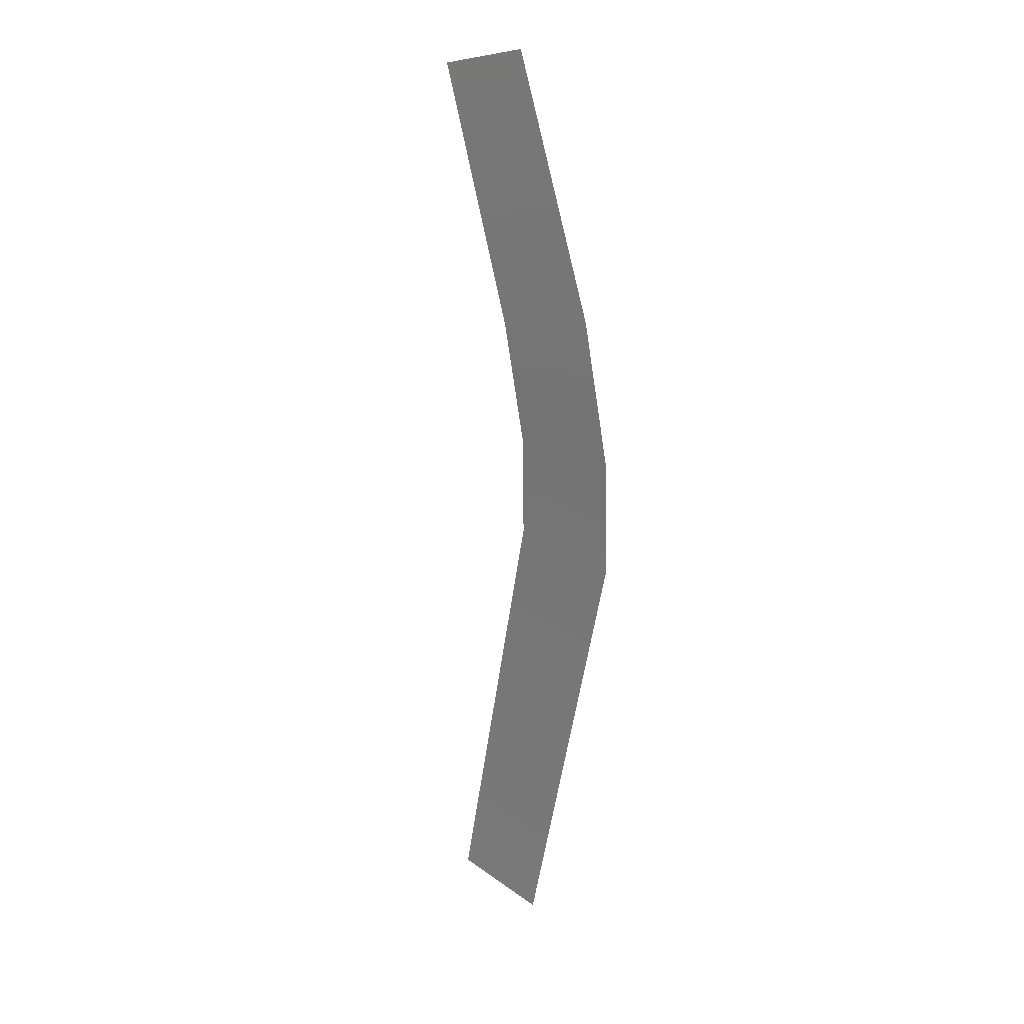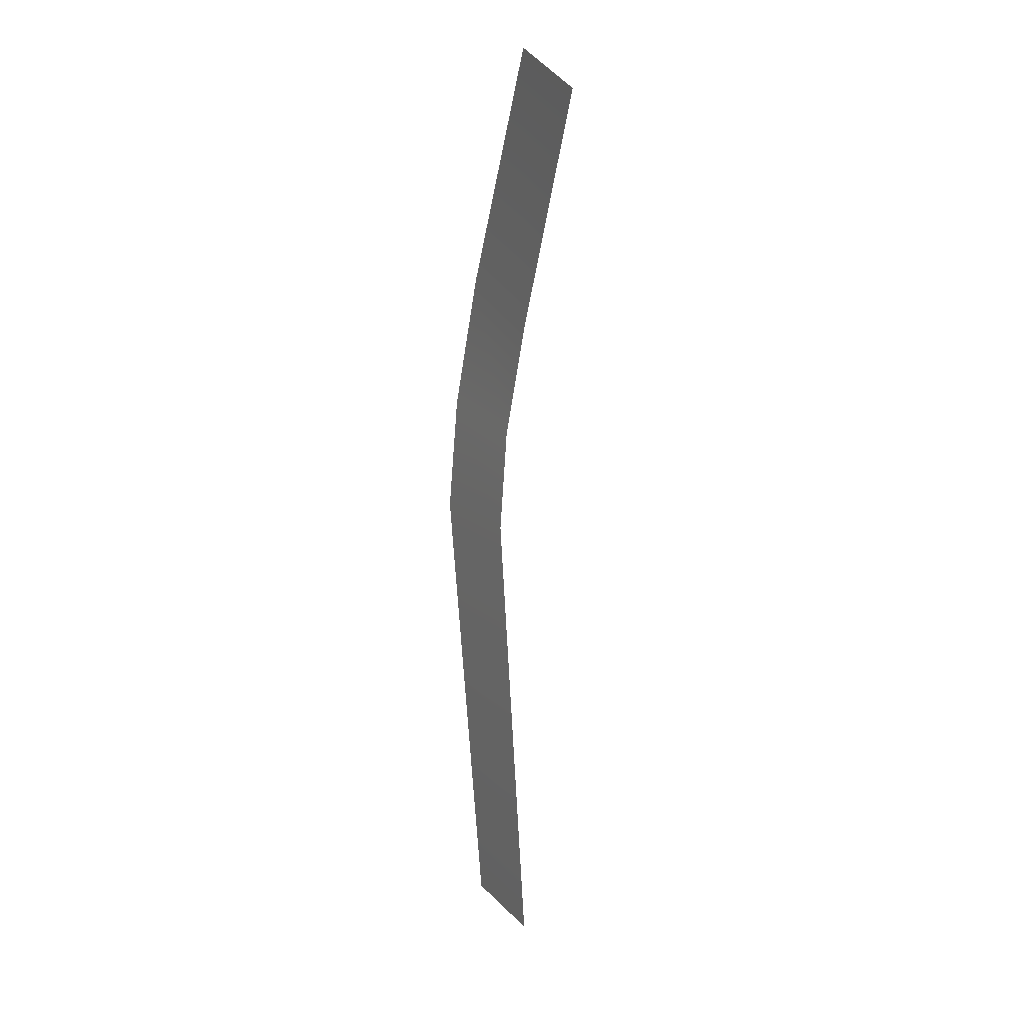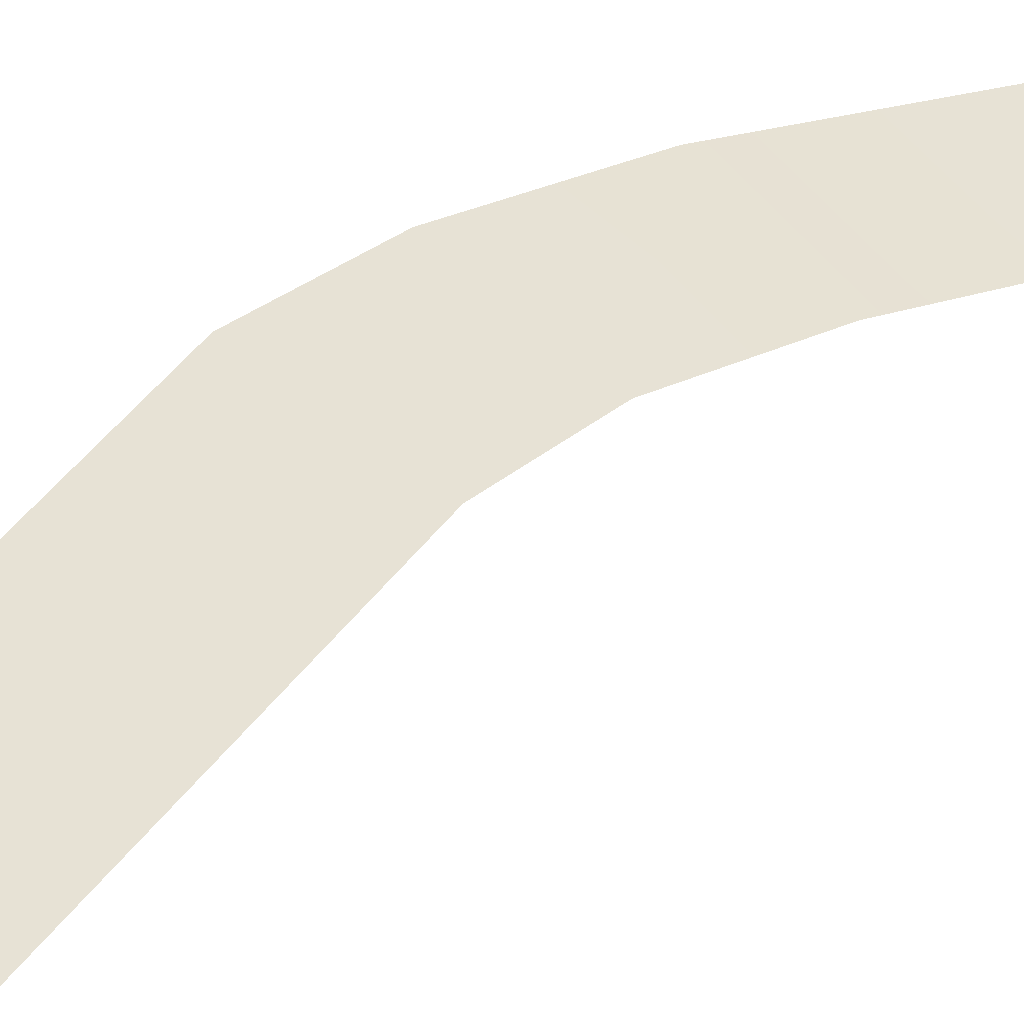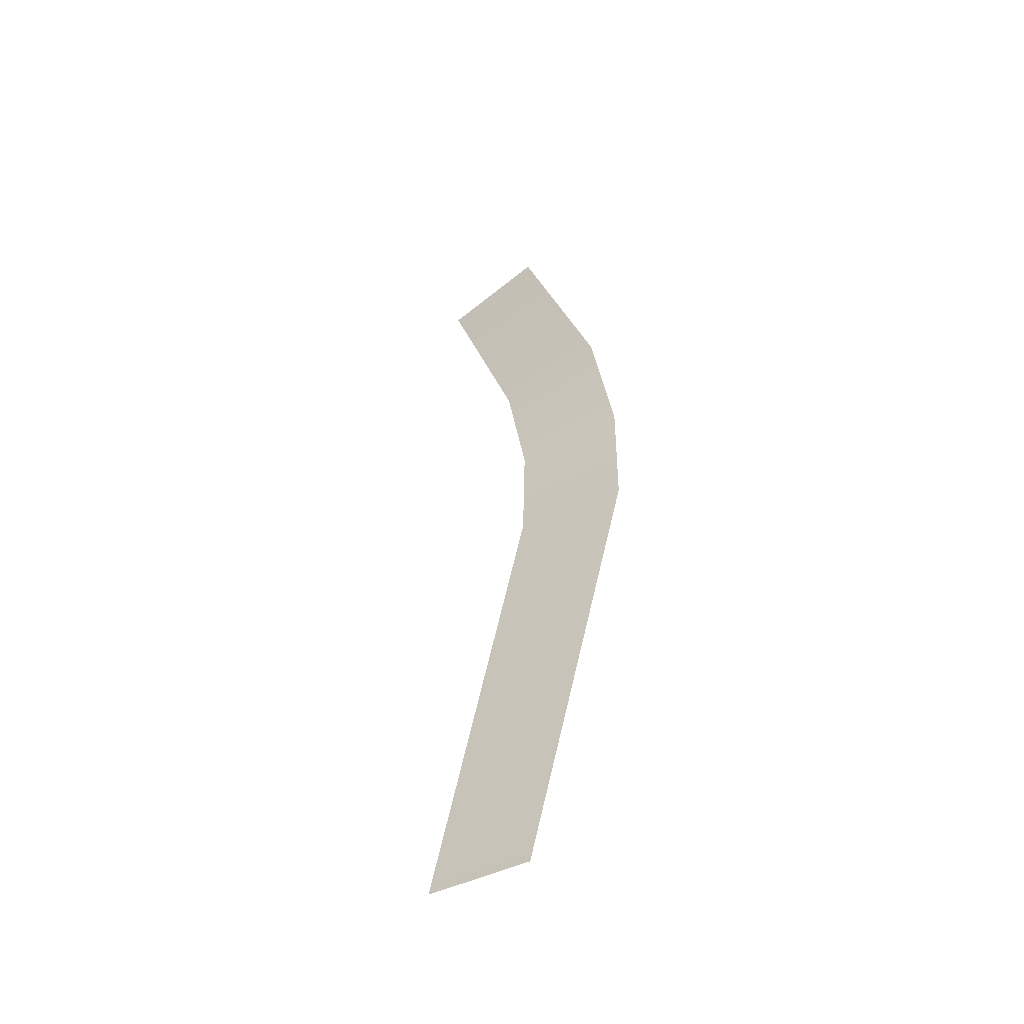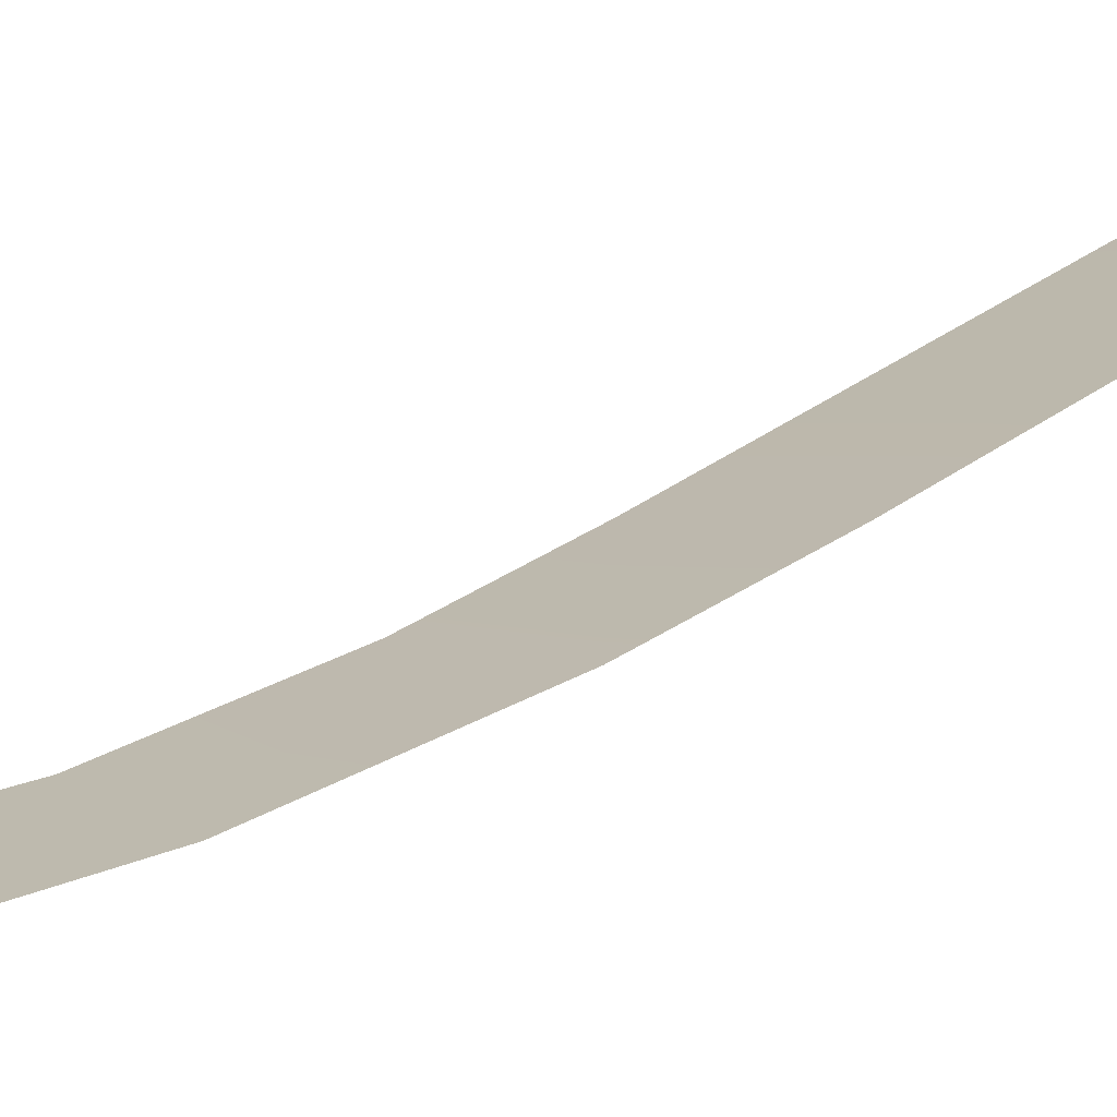
<metadata>
{"format":"obj","ext":"obj","renderer":"f3d","projection":"perspective","resolution":1024,"background":"white","views":[{"elev":14.0,"azim":59.4,"up":"+Z"},{"elev":27.7,"azim":-102.9,"up":"+Z"},{"elev":35.4,"azim":-134.6,"up":"+Y"},{"elev":-56.9,"azim":48.5,"up":"+Z"},{"elev":25.1,"azim":54.9,"up":"+Y"}]}
</metadata>
<code>
g default
v 1.442 0.5077 9.135
v 1.19 0.4297 9.187
v 1.059 0.298 10.3
v 1.315 0.3459 10.33
v 1.462 0.4298 9.732
v 1.209 0.3663 9.704
v 1.477 0.4784 9.404
v 1.225 0.4058 9.426
v 1.124 0.5003 8.136
v 0.8824 0.4386 8.185
g WorldmapLine06_09 WorldmapLine06
f 4 5 6 3
f 5 7 8 6
f 7 1 2 8
f 1 9 10 2

</code>
